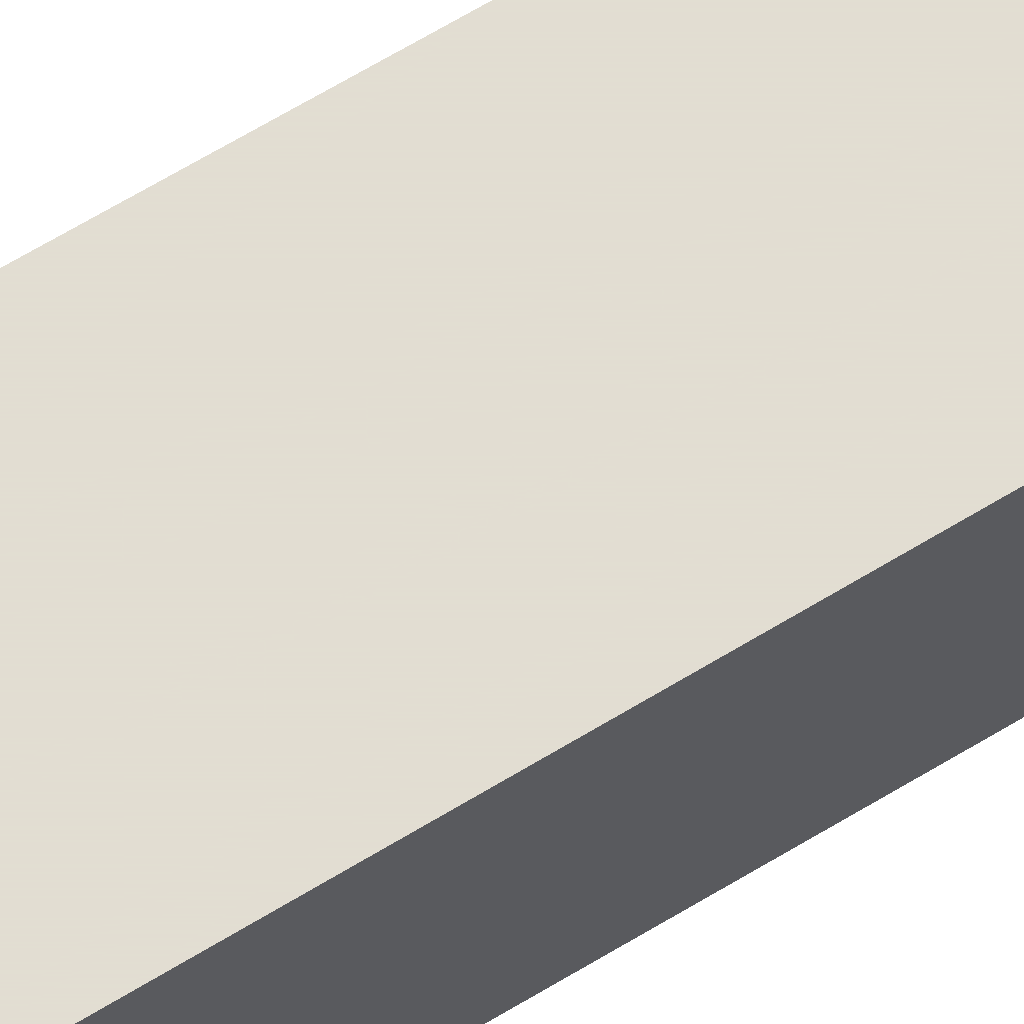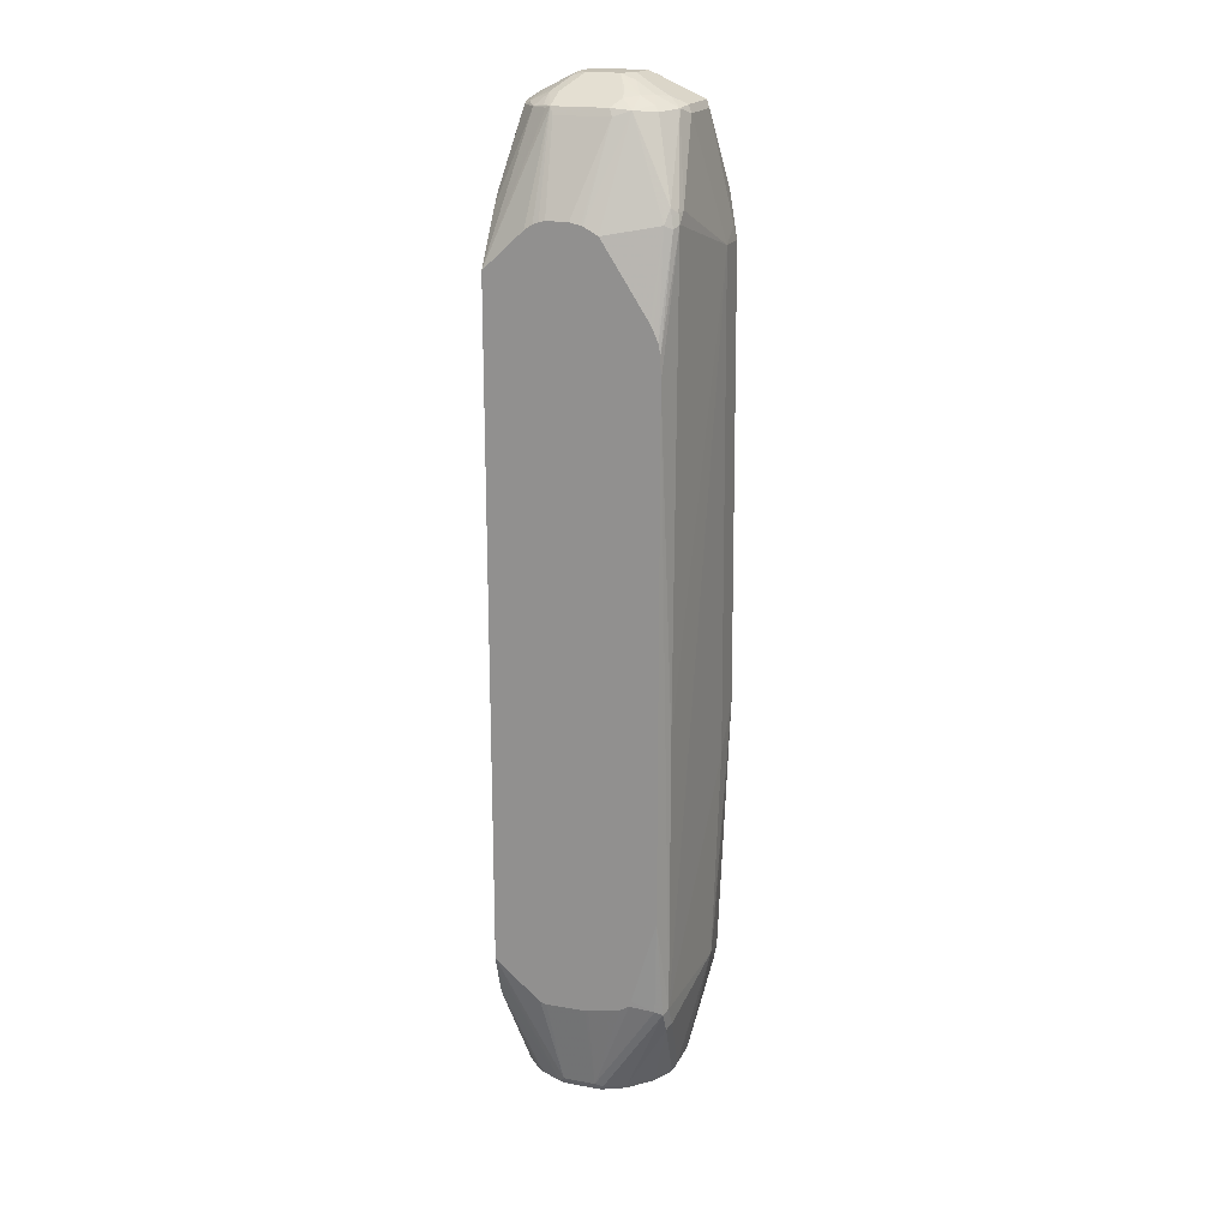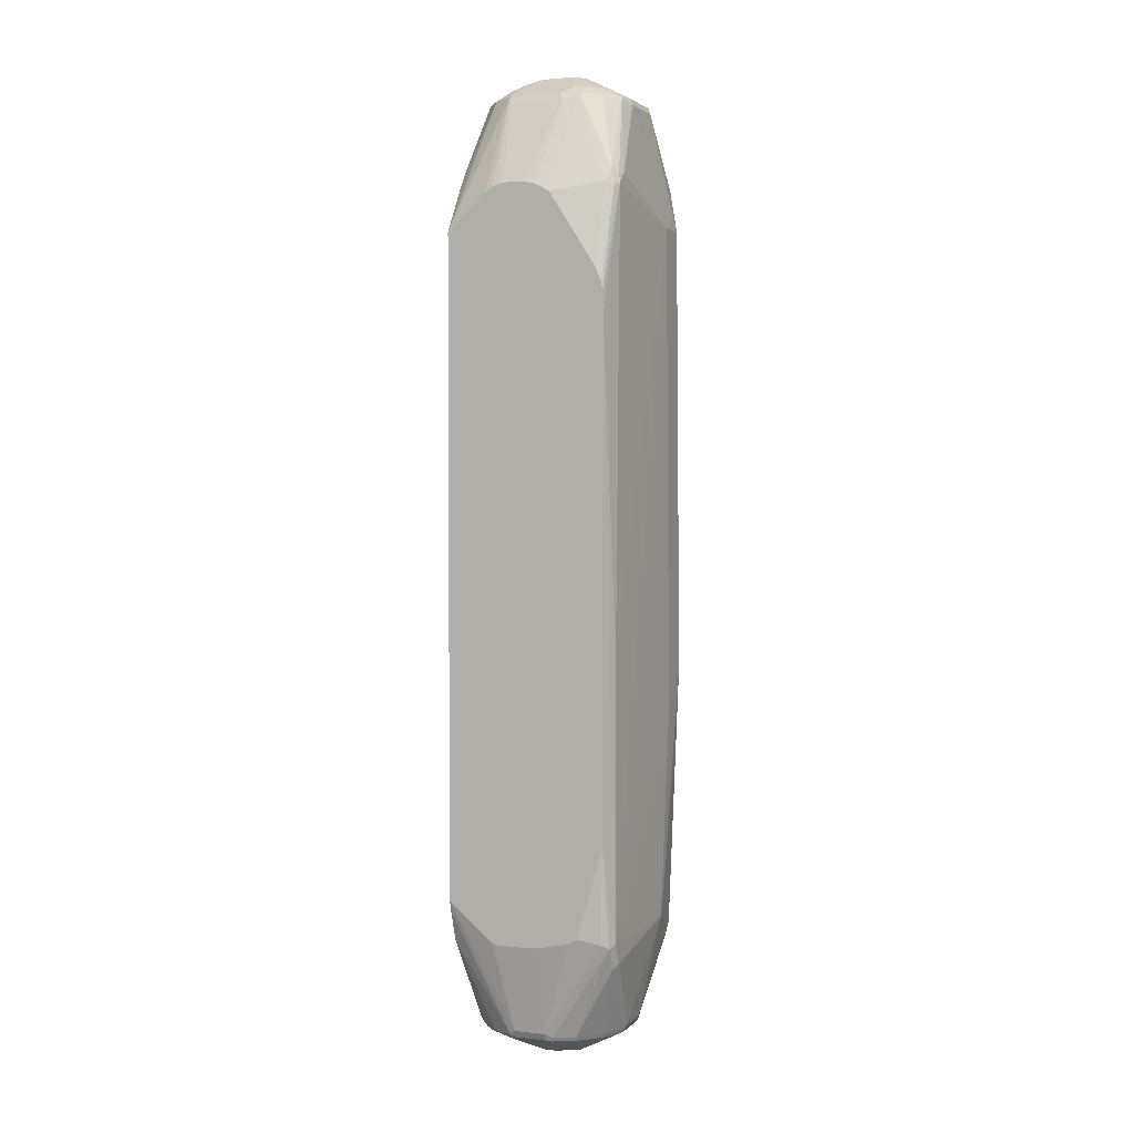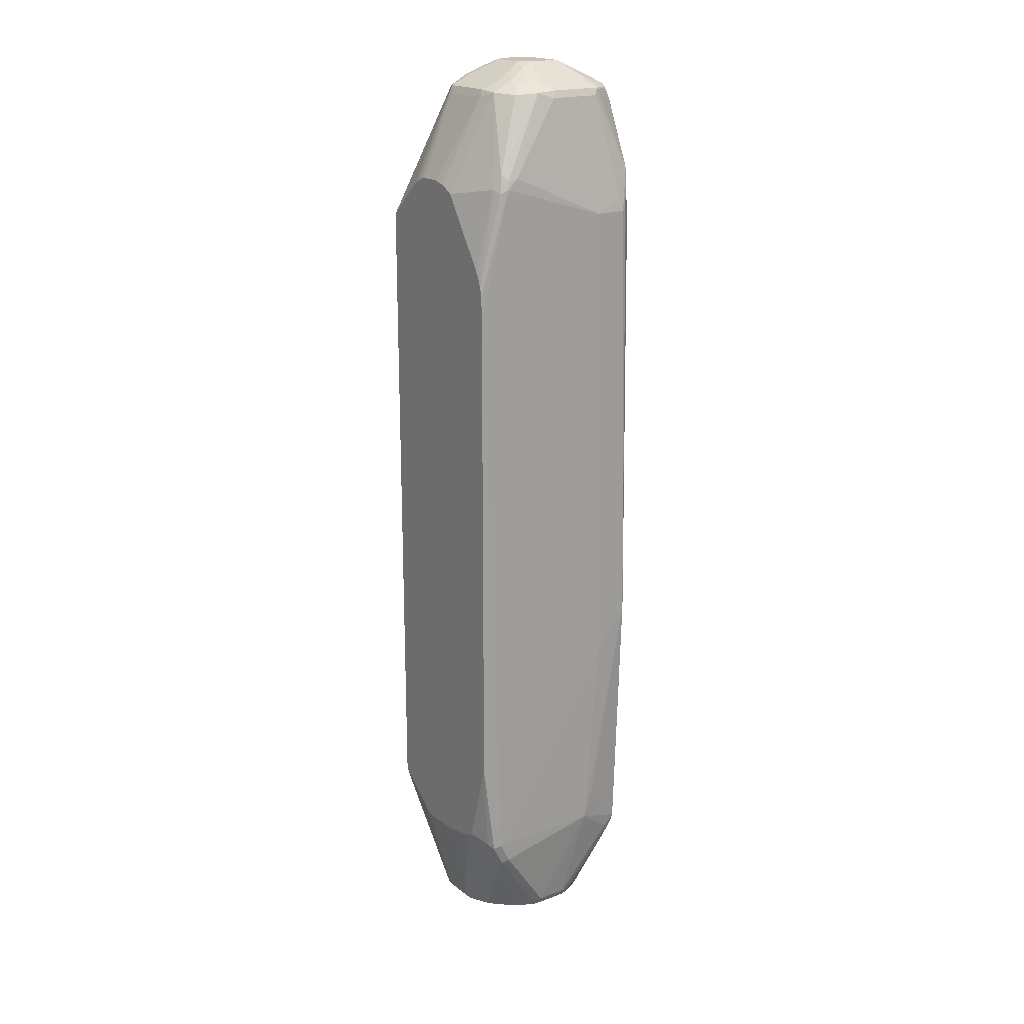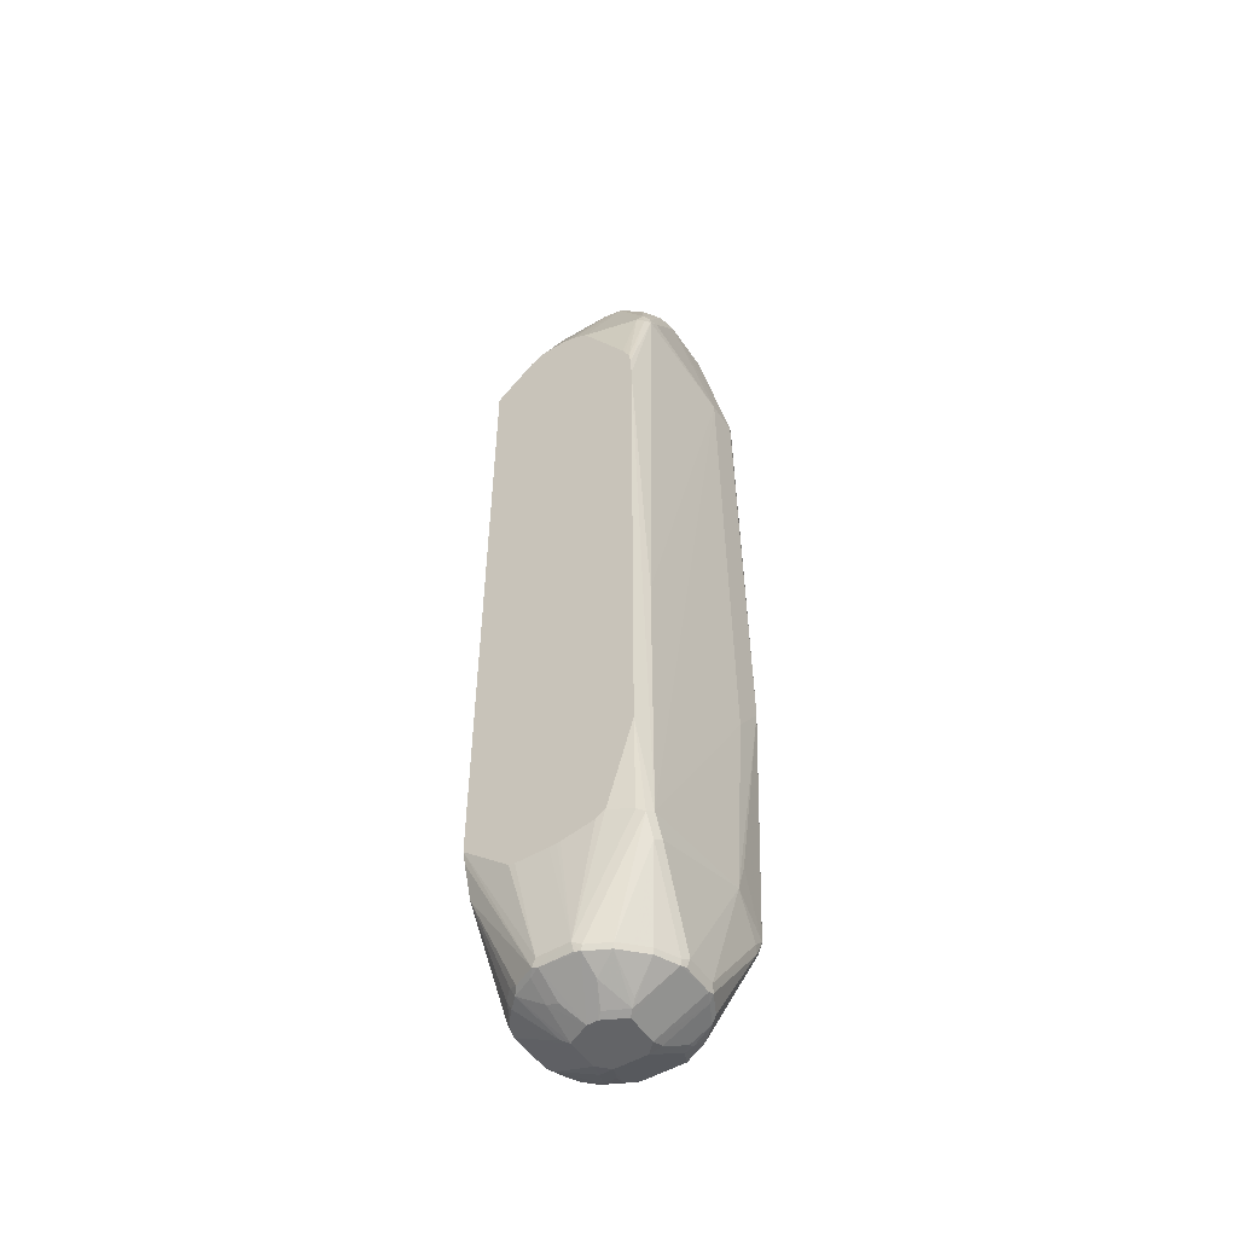
<metadata>
{"format":"obj","ext":"obj","renderer":"f3d","projection":"perspective","resolution":1024,"background":"white","views":[{"elev":68.1,"azim":58.9,"up":"+Y"},{"elev":18.7,"azim":-70.8,"up":"+Z"},{"elev":2.5,"azim":-68.2,"up":"+Z"},{"elev":19.0,"azim":-35.3,"up":"+Z"},{"elev":-51.2,"azim":-57.1,"up":"+Z"}]}
</metadata>
<code>
v 0.03779 -0.085 -0.8863
v -0.04405 -0.085 -0.8863
v 0.04405 -0.085 -0.8831
v 0.05114 -0.09212 -0.8903
v 0.03408 -0.08871 -0.8936
v -0.05499 -0.085 -0.88
v -0.04773 -0.08871 -0.8936
v 0.0682 -0.09553 -0.8868
v 0.0795 -0.085 -0.8487
v 0.09208 -0.1126 -0.8903
v 0.05796 -0.1058 -0.8971
v 0.0409 -0.1023 -0.9005
v 0.02047 -0.1842 -0.9416
v -0.06395 -0.08702 -0.88
v -0.06295 -0.085 -0.8721
v -0.08867 -0.1092 -0.8936
v -0.0665 -0.09212 -0.8903
v -0.04091 -0.1842 -0.9416
v -0.04773 -0.1706 -0.9346
v 0.1438 -0.085 -0.7714
v 0.1125 -0.1331 -0.8903
v 0.09208 -0.1535 -0.9108
v 0.05114 -0.174 -0.9312
v 0.0409 -0.2047 -0.9416
v -0.1717 -0.085 -0.7148
v -0.1049 -0.1228 -0.8955
v -0.0972 -0.1126 -0.8903
v -0.1091 -0.116 -0.88
v -0.06138 -0.2252 -0.9416
v -0.1049 -0.1842 -0.9159
v -0.1254 -0.1433 -0.8955
v 0.1438 -0.2876 -0.7563
v 0.1433 -0.2661 -0.88
v 0.1433 -0.1842 -0.88
v 0.1296 -0.1569 -0.8868
v 0.1438 -0.085 0.7714
v 0.133 -0.174 -0.8903
v 0.1057 -0.1603 -0.904
v 0.1091 -0.1774 -0.9073
v 0.08185 -0.1842 -0.9209
v 0.0409 -0.2661 -0.9416
v 0.1364 -0.1911 -0.8936
v -0.1296 -0.1365 -0.88
v -0.1381 -0.1535 -0.8903
v -0.1586 -0.1945 -0.8903
v -0.1922 -0.085 -0.6533
v -0.1023 -0.2047 -0.9209
v -0.06138 -0.2456 -0.9416
v -0.1535 -0.2763 -0.8955
v -0.1569 -0.2047 -0.8936
v -0.1458 -0.1842 -0.8955
v 0.1438 -0.3884 -0.7467
v 0.1364 -0.2729 -0.8936
v 0.1438 -0.4015 -0.7366
v 0.03294 -0.085 0.8817
v 0.0409 -0.08702 0.8826
v 0.1023 -0.1075 0.8826
v 0.1125 -0.1126 0.8852
v 0.133 -0.1331 0.8852
v 0.1438 -0.1438 0.8804
v 0.08185 -0.3096 -0.9159
v 0.0409 -0.2891 -0.9364
v 0.02047 -0.2866 -0.9416
v 0.09549 -0.2934 -0.9141
v -0.1569 -0.2661 -0.8936
v -0.1637 -0.2661 -0.88
v -0.1637 -0.2047 -0.88
v -0.1979 -0.085 -0.6324
v -0.04091 -0.2866 -0.9416
v -0.07161 -0.2559 -0.9364
v -0.1126 -0.2763 -0.9159
v -0.133 -0.3172 -0.8955
v -0.1569 -0.2797 -0.8868
v 0.116 -0.3138 -0.8936
v 0.09208 -0.3121 -0.9108
v 0.1438 -0.4018 -0.7362
v 0.02047 -0.085 0.8863
v 0.02047 -0.08871 0.8936
v 0.03067 -0.09212 0.8955
v 0.05114 -0.09212 0.8852
v 0.09208 -0.1126 0.8955
v 0.1023 -0.1433 0.9082
v 0.1228 -0.1638 0.9082
v 0.1438 -0.1632 0.8925
v 0.08185 -0.3505 -0.8955
v 0.0409 -0.371 -0.8955
v -0.05114 -0.3787 -0.8955
v 0.02047 -0.3821 -0.8936
v -0.1842 -0.3889 -0.6959
v -0.1979 -0.3451 -0.6848
v -0.1979 -0.3275 -0.6953
v -0.1979 -0.2661 -0.7078
v -0.1979 -0.2593 -0.7086
v -0.1979 -0.2458 -0.7095
v -0.1979 -0.1843 -0.7095
v -0.1979 -0.1729 -0.7071
v -0.1979 -0.085 0.6332
v -0.05114 -0.2968 -0.9364
v -0.06138 -0.307 -0.9287
v -0.1126 -0.3377 -0.8955
v -0.1364 -0.3206 -0.8868
v -0.1774 -0.4025 -0.7027
v 0.1023 -0.33 -0.8955
v 0.1125 -0.3224 -0.8903
v 0.1438 -0.4091 -0.7169
v 0.133 -0.4043 -0.7471
v 0.08867 -0.3548 -0.88
v 0.1091 -0.3343 -0.88
v 0.01421 -0.085 0.8863
v 0.01023 -0.08702 0.8903
v -1.69e-06 -0.116 0.9073
v -1.69e-06 -0.1842 0.9416
v 0.0409 -0.1842 0.9416
v 0.05114 -0.1331 0.9159
v 0.06137 -0.1228 0.9082
v 0.09208 -0.1535 0.9159
v 0.1125 -0.174 0.9159
v 0.1438 -0.1837 0.9003
v 0.07161 -0.3633 -0.8903
v 0.03067 -0.3838 -0.8903
v -0.09208 -0.3582 -0.8955
v -0.04091 -0.3821 -0.8936
v -0.04091 -0.3889 -0.88
v -0.05455 -0.3821 -0.8868
v -0.1979 -0.3488 -0.6734
v -0.1979 -0.3958 -0.5117
v -0.1979 -0.1604 0.7027
v -0.116 -0.1774 0.8936
v -0.1126 -0.1689 0.8903
v -0.09208 -0.1382 0.8903
v -0.137 -0.085 0.7305
v -0.116 -0.3411 -0.8868
v -0.1569 -0.4025 -0.7436
v -0.1637 -0.4094 -0.6959
v -0.1979 -0.3958 -0.5115
v 0.1433 -0.4094 -0.7163
v 0.1228 -0.4094 -0.7368
v 0.1438 -0.4296 -0.2053
v 0.1433 -0.4298 -0.2046
v 0.02047 -0.3889 -0.88
v -0.07874 -0.085 0.795
v -0.01024 -0.08702 0.8699
v -0.05114 -0.1075 0.8903
v -0.06138 -0.1203 0.8955
v -0.02047 -0.1407 0.9159
v -0.02047 -0.1817 0.9364
v -0.02047 -0.2047 0.9416
v 0.05114 -0.174 0.9364
v 0.06137 -0.2047 0.9416
v 0.07161 -0.1945 0.9364
v 0.133 -0.2354 0.9159
v 0.1438 -0.2267 0.9082
v -0.0955 -0.3616 -0.8868
v 0.05114 -0.4247 -0.6855
v -0.1433 -0.4094 -0.7368
v -0.1979 -0.1757 0.7128
v -0.1979 -0.1863 0.717
v -0.1979 -0.1979 0.7196
v -0.1228 -0.1842 0.88
v -0.116 -0.2797 0.8936
v -0.07503 -0.1774 0.9141
v -0.07161 -0.1587 0.9108
v -0.1023 -0.1612 0.8955
v -0.1197 -0.085 0.7541
v 0.08185 -0.4298 -0.2865
v 0.06137 -0.4298 0.6549
v -0.1637 -0.4094 -0.1637
v -0.1979 -0.3969 0.4673
v 0.07161 -0.4247 -0.6241
v 0.1438 -0.4296 -0.1841
v 0.1433 -0.4298 -0.1841
v -0.06138 -0.1612 0.9159
v -0.02047 -0.2661 0.9416
v 0.06137 -0.2866 0.9416
v 0.1228 -0.2456 0.9209
v 0.1438 -0.2456 0.9106
v -0.1979 -0.2389 0.7196
v -0.1228 -0.2866 0.88
v -0.08867 -0.2934 0.9073
v -0.1126 -0.3172 0.8903
v 0.1228 -0.4298 0.6549
v 0.1146 -0.4257 0.6815
v -0.02047 -0.3889 0.88
v -0.1228 -0.4094 0.7368
v -0.1433 -0.4094 0.7163
v -0.1979 -0.3957 0.5117
v 0.1438 -0.4168 0.6345
v 0.133 -0.4257 0.6446
v 0.1311 -0.4269 0.6531
v -0.06138 -0.2866 0.9209
v -0.07161 -0.3172 0.9108
v -0.03067 -0.2968 0.9312
v -1.69e-06 -0.2866 0.9416
v 0.08867 -0.3821 0.8936
v 0.0682 -0.3002 0.9346
v 0.1438 -0.3295 0.8955
v 0.1438 -0.3111 0.8995
v 0.1438 -0.307 0.9003
v -0.1979 -0.2593 0.7147
v -0.1979 -0.2633 0.7135
v -0.08867 -0.3548 0.8868
v -0.07844 -0.3445 0.8971
v -0.1979 -0.2899 0.6992
v -0.1637 -0.3889 0.7163
v -0.1501 -0.3957 0.7436
v 0.1438 -0.4094 0.7362
v 0.1438 -0.4093 0.7368
v 0.1433 -0.4094 0.7368
v 0.08185 -0.3889 0.88
v -0.01365 -0.3821 0.8936
v -0.05114 -0.3787 0.8903
v -0.1398 -0.4059 0.7335
v -0.1569 -0.4025 0.7095
v -0.1979 -0.3919 0.5322
v -0.05114 -0.3377 0.9108
v -0.02047 -0.3275 0.9209
v -0.02726 -0.3548 0.9073
v 0.0972 -0.3787 0.8903
v 0.1279 -0.3582 0.8903
v 0.1049 -0.3684 0.8955
v 0.1254 -0.348 0.8955
v 0.1381 -0.3582 0.8699
v 0.1438 -0.3403 0.88
v -0.1979 -0.378 0.5622
v -0.1535 -0.3991 0.7266
v -0.1979 -0.3835 0.5513
v 0.1438 -0.4088 0.7379
v 0.1091 -0.3752 0.88
v 0.133 -0.3633 0.8699
f 112 146 147
f 117 151 118
f 118 151 152
f 120 140 123
f 120 123 122
f 123 154 155
f 123 155 133
f 123 133 124
f 124 133 153
f 127 156 128
f 123 140 154
f 117 150 151
f 116 148 150
f 114 148 116
f 113 150 148
f 113 149 150
f 113 148 114
f 112 149 113
f 112 174 149
f 112 193 174
f 112 173 193
f 112 147 173
f 112 145 146
f 128 156 157
f 116 150 117
f 128 157 158
f 131 143 164
f 128 159 178
f 138 170 171
f 111 143 144
f 137 154 140
f 136 169 154
f 136 139 169
f 136 154 137
f 134 168 135
f 134 167 168
f 134 166 167
f 134 165 166
f 134 154 165
f 134 155 154
f 132 153 133
f 130 143 131
f 130 144 143
f 130 162 144
f 130 163 162
f 128 130 129
f 128 163 130
f 128 162 163
f 128 161 162
f 128 147 161
f 128 173 147
f 128 160 173
f 128 178 160
f 128 158 159
f 111 145 112
f 88 120 122
f 110 143 111
f 87 153 121
f 87 124 153
f 87 123 124
f 87 122 123
f 87 88 122
f 87 121 98
f 86 120 88
f 85 120 86
f 85 119 120
f 85 106 119
f 85 108 107
f 89 125 90
f 85 103 108
f 83 117 118
f 83 116 117
f 82 116 83
f 81 116 82
f 81 114 116
f 81 115 114
f 79 115 81
f 79 114 115
f 79 113 114
f 79 112 113
f 138 171 139
f 83 118 84
f 89 102 126
f 89 126 125
f 97 127 128
f 110 142 143
f 110 164 142
f 110 141 164
f 109 141 110
f 106 120 119
f 106 140 120
f 106 137 140
f 105 139 136
f 105 138 139
f 105 137 106
f 105 136 137
f 103 104 108
f 102 135 126
f 102 134 135
f 102 155 134
f 102 133 155
f 101 133 102
f 101 132 133
f 100 153 132
f 100 121 153
f 99 121 100
f 98 121 99
f 97 130 131
f 97 129 130
f 97 128 129
f 111 144 145
f 139 171 181
f 185 212 225
f 139 166 165
f 195 220 221
f 194 220 195
f 194 219 220
f 194 218 219
f 194 207 218
f 194 209 207
f 193 217 210
f 193 216 217
f 193 215 216
f 192 215 193
f 191 215 192
f 195 221 196
f 191 202 215
f 187 206 189
f 186 213 214
f 185 213 186
f 185 225 213
f 184 211 212
f 184 212 185
f 183 211 184
f 183 210 211
f 183 194 210
f 183 209 194
f 182 209 183
f 187 189 188
f 196 221 219
f 196 219 222
f 196 222 223
f 79 111 112
f 227 229 228
f 222 227 223
f 222 229 227
f 219 221 220
f 219 229 222
f 219 228 229
f 218 227 228
f 218 228 219
f 215 217 216
f 211 217 215
f 210 217 211
f 207 209 208
f 207 227 218
f 205 212 211
f 205 225 212
f 204 214 213
f 204 226 214
f 204 224 226
f 204 225 205
f 204 213 225
f 203 224 204
f 202 211 215
f 201 205 211
f 201 211 202
f 182 208 209
f 181 208 182
f 181 207 208
f 181 206 207
f 167 185 168
f 166 185 167
f 166 184 185
f 166 183 184
f 166 182 183
f 166 181 182
f 161 172 162
f 160 180 179
f 160 178 180
f 160 179 173
f 158 178 159
f 158 177 178
f 151 176 152
f 151 175 176
f 149 151 150
f 149 175 151
f 149 174 175
f 147 172 161
f 146 172 147
f 144 146 145
f 144 172 146
f 144 162 172
f 142 164 143
f 139 154 169
f 139 165 154
f 168 185 186
f 139 181 166
f 170 187 188
f 170 189 171
f 181 189 206
f 180 205 201
f 180 204 205
f 180 203 204
f 180 200 203
f 180 202 191
f 180 201 202
f 179 191 190
f 179 180 191
f 178 200 180
f 178 199 200
f 177 199 178
f 175 198 176
f 174 210 194
f 174 193 210
f 174 198 175
f 174 197 198
f 174 196 197
f 174 195 196
f 174 194 195
f 173 179 190
f 173 192 193
f 173 191 192
f 173 190 191
f 171 189 181
f 170 188 189
f 78 111 79
f 41 53 64
f 77 110 78
f 20 170 138
f 20 187 170
f 20 206 187
f 20 207 206
f 20 227 207
f 20 223 227
f 20 196 223
f 20 197 196
f 20 198 197
f 20 176 198
f 20 152 176
f 20 138 105
f 20 118 152
f 20 60 84
f 20 36 60
f 20 35 21
f 20 34 35
f 20 33 34
f 20 32 33
f 19 31 26
f 18 31 19
f 18 30 31
f 18 29 30
f 17 28 25
f 20 84 118
f 20 105 76
f 20 76 54
f 20 54 52
f 30 47 50
f 29 50 47
f 29 49 50
f 29 48 49
f 29 47 30
f 26 28 27
f 26 43 28
f 26 31 43
f 25 45 46
f 25 44 45
f 25 43 44
f 25 28 43
f 24 53 41
f 24 42 53
f 24 39 42
f 24 40 39
f 22 24 23
f 22 40 24
f 22 39 40
f 22 42 39
f 22 38 42
f 21 38 22
f 21 37 38
f 21 35 37
f 20 52 32
f 17 27 28
f 30 50 51
f 16 27 17
f 16 19 26
f 4 8 10
f 3 9 8
f 2 7 6
f 1 7 2
f 1 5 7
f 1 4 5
f 1 3 4
f 1 9 3
f 1 20 9
f 1 36 20
f 1 55 36
f 4 10 11
f 1 77 55
f 1 141 109
f 1 164 141
f 1 131 164
f 1 97 131
f 1 68 97
f 1 46 68
f 1 25 46
f 1 15 25
f 1 6 15
f 1 2 6
f 78 110 111
f 1 109 77
f 4 11 12
f 4 12 5
f 5 12 13
f 14 25 15
f 14 17 25
f 13 29 18
f 13 48 29
f 13 69 48
f 13 63 69
f 13 41 63
f 13 24 41
f 13 23 24
f 12 23 13
f 12 22 23
f 11 22 12
f 10 20 21
f 10 22 11
f 10 21 22
f 8 20 10
f 8 9 20
f 7 19 16
f 7 18 19
f 7 17 14
f 7 16 17
f 6 14 15
f 6 7 14
f 5 18 7
f 5 13 18
f 16 26 27
f 30 51 31
f 3 8 4
f 31 45 44
f 68 214 226
f 68 186 214
f 68 168 186
f 68 135 168
f 68 126 135
f 68 125 126
f 68 90 125
f 68 91 90
f 68 92 91
f 68 93 92
f 68 94 93
f 68 226 224
f 68 95 94
f 67 96 68
f 67 95 96
f 66 95 67
f 66 94 95
f 66 93 94
f 66 92 93
f 66 91 92
f 66 90 91
f 66 89 90
f 66 73 89
f 63 88 87
f 68 96 95
f 68 224 203
f 68 203 200
f 68 200 199
f 77 109 110
f 31 51 45
f 76 108 104
f 76 107 108
f 76 85 107
f 76 106 85
f 76 105 106
f 75 103 85
f 74 104 103
f 74 76 104
f 74 103 75
f 73 102 89
f 73 101 102
f 72 100 132
f 72 99 100
f 72 98 99
f 71 98 72
f 70 98 71
f 69 87 98
f 68 127 97
f 68 156 127
f 68 157 156
f 68 158 157
f 68 177 158
f 68 199 177
f 63 86 88
f 63 87 69
f 72 132 101
f 62 85 86
f 48 69 98
f 45 68 46
f 45 67 68
f 45 66 67
f 45 65 66
f 45 50 65
f 45 51 50
f 41 64 61
f 41 62 63
f 41 61 62
f 37 42 38
f 48 98 70
f 36 59 60
f 36 57 58
f 36 56 57
f 34 37 35
f 34 42 37
f 33 54 53
f 33 52 54
f 33 42 34
f 33 53 42
f 62 86 63
f 32 52 33
f 31 44 43
f 36 58 59
f 48 70 71
f 36 55 56
f 49 65 50
f 48 71 49
f 61 75 85
f 61 85 62
f 59 84 60
f 59 83 84
f 58 83 59
f 58 82 83
f 61 64 75
f 57 81 58
f 57 79 81
f 57 80 79
f 56 80 57
f 56 79 80
f 58 81 82
f 55 78 56
f 55 77 78
f 53 76 74
f 53 54 76
f 53 75 64
f 53 74 75
f 49 66 65
f 49 71 72
f 49 73 66
f 49 101 73
f 49 72 101
f 56 78 79

</code>
